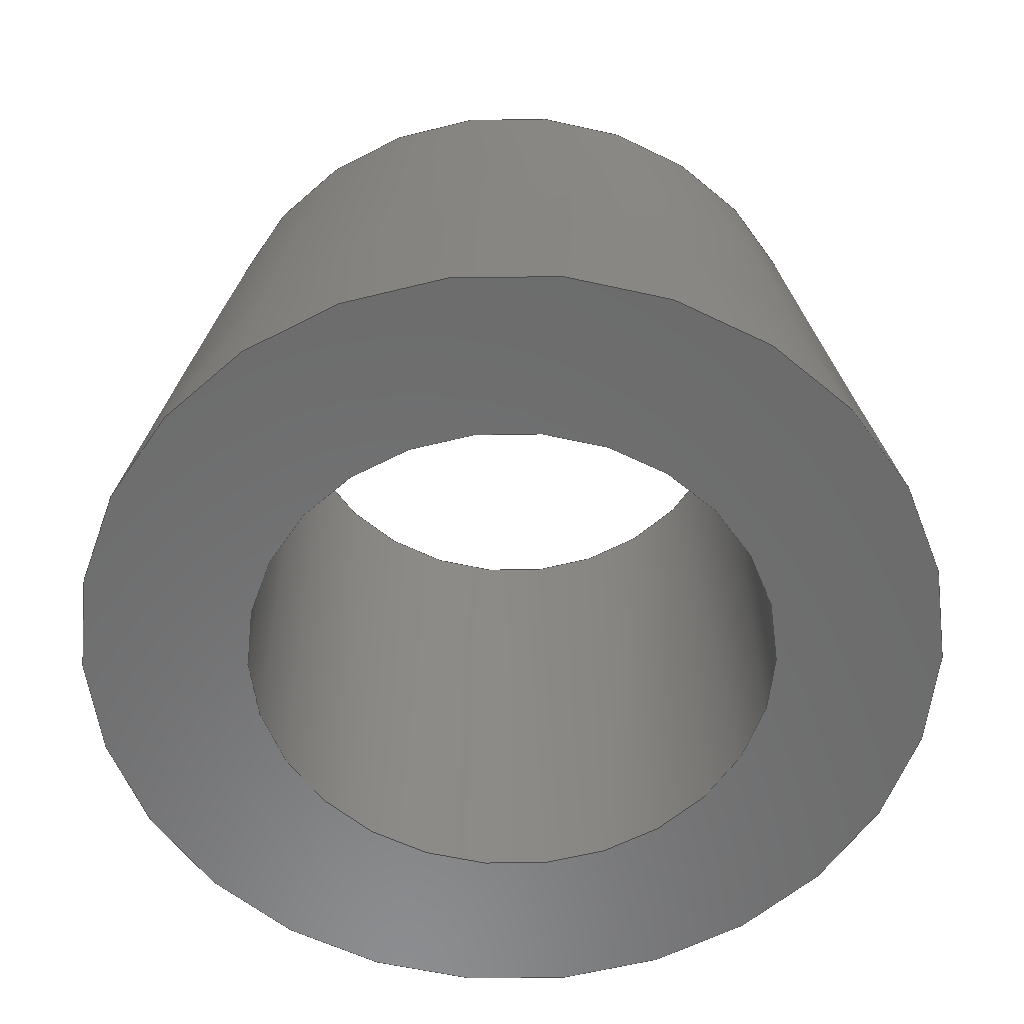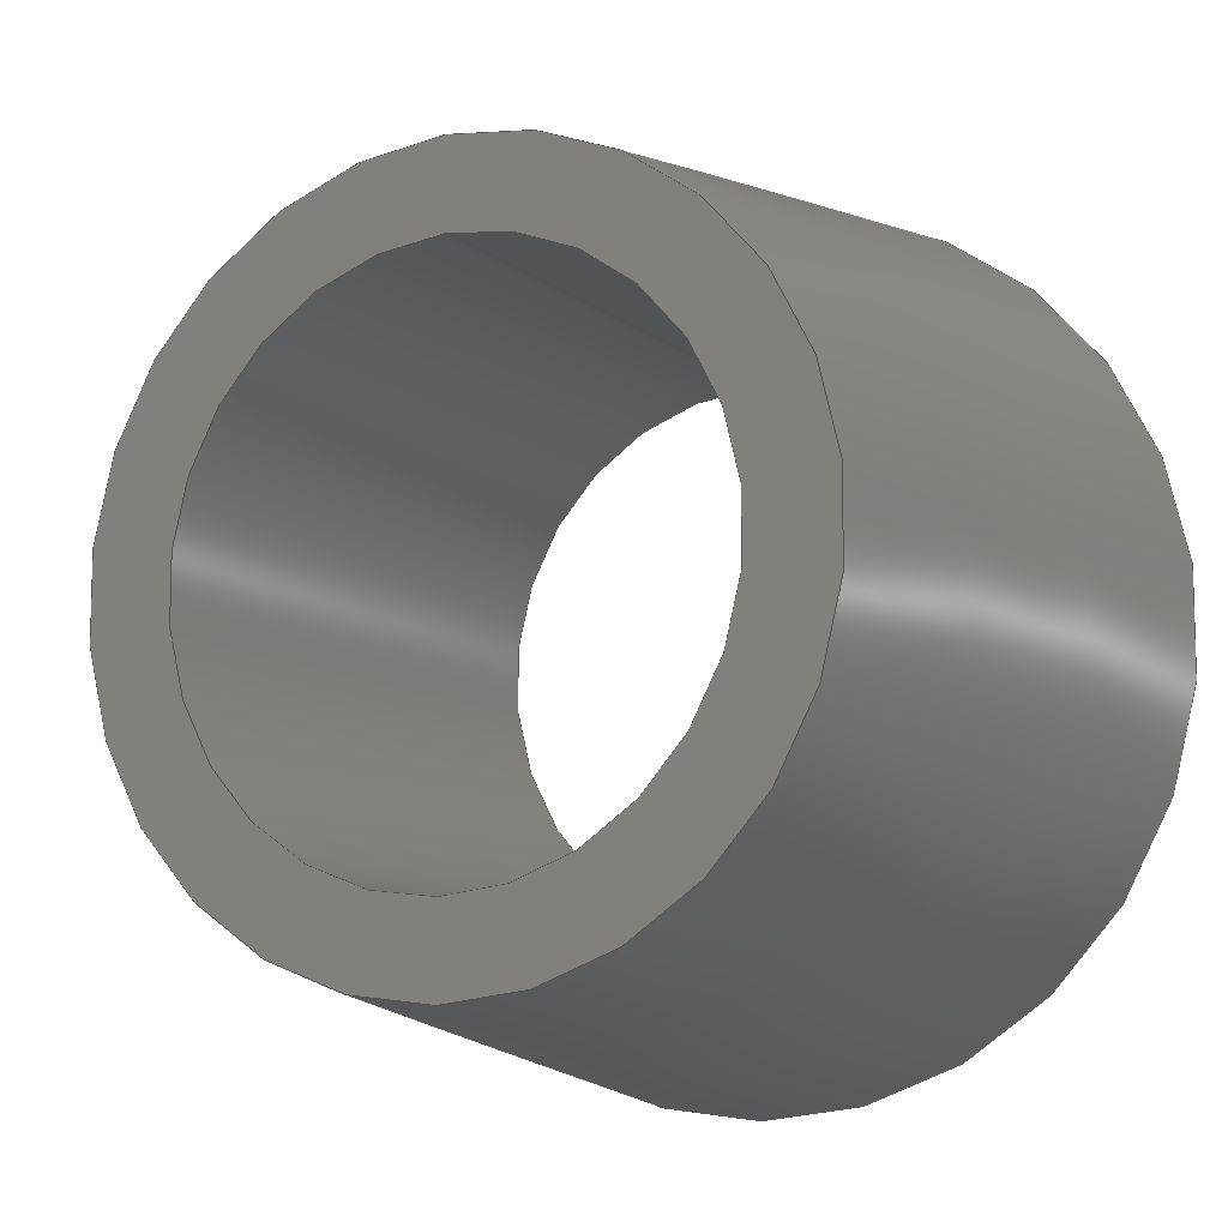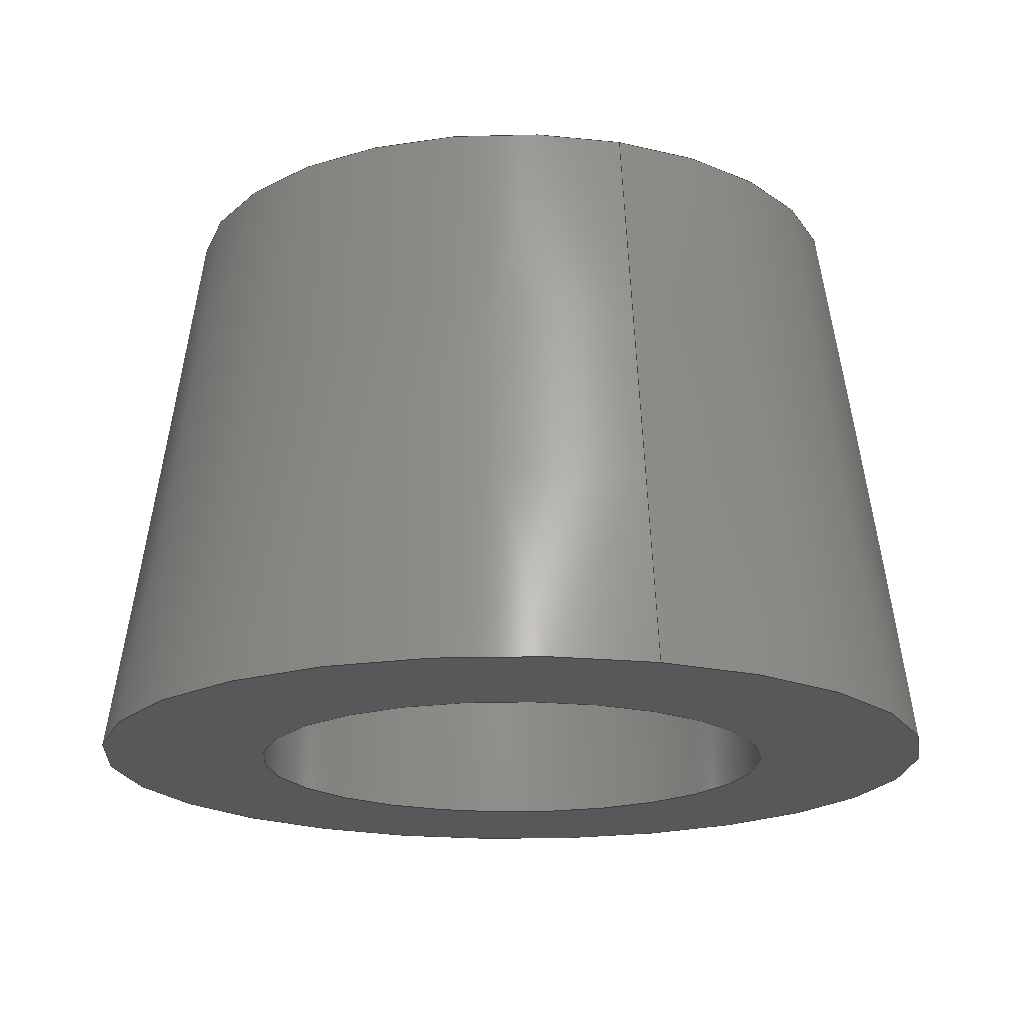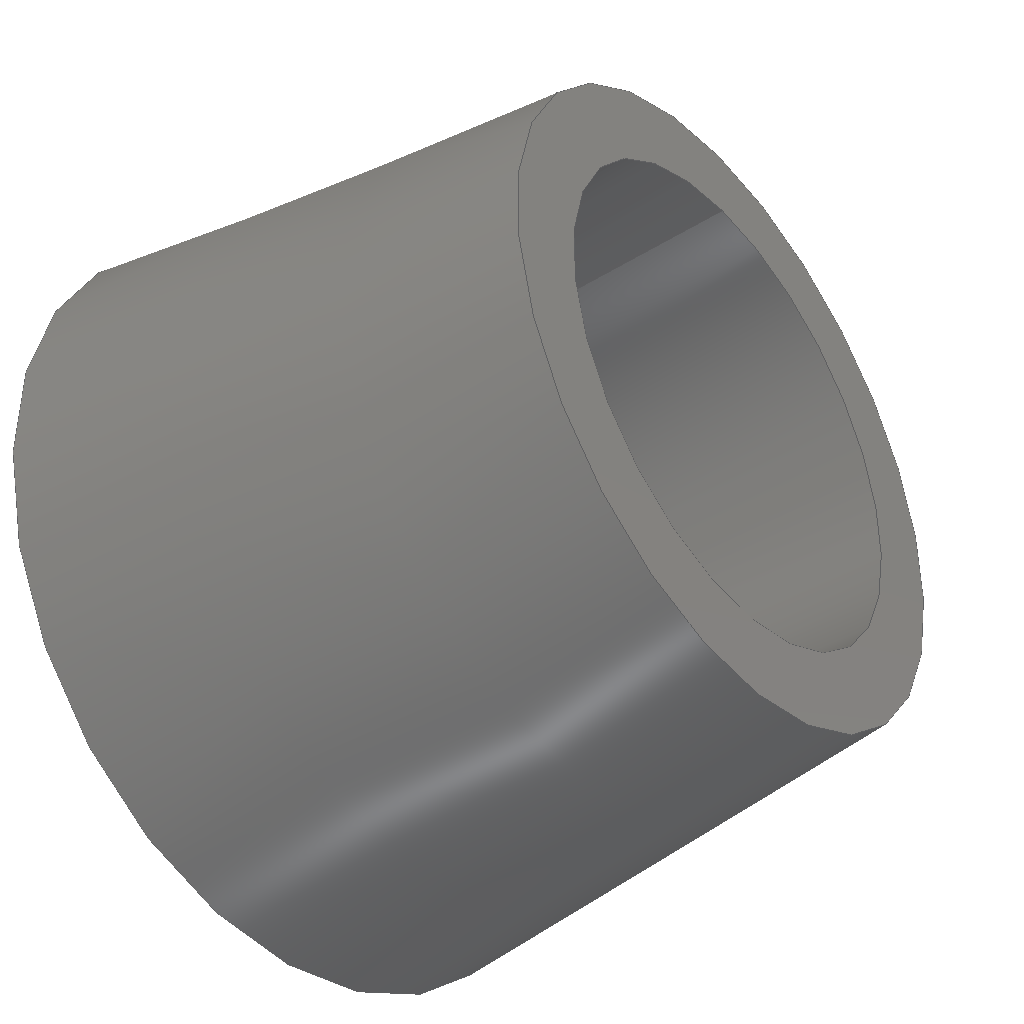
<metadata>
{"format":"step","ext":"stp","renderer":"f3d","projection":"perspective","resolution":1024,"background":"white","views":[{"elev":-57.9,"azim":-103.1,"up":"+Z"},{"elev":-10.1,"azim":28.8,"up":"+Y"},{"elev":-18.7,"azim":161.9,"up":"+Z"},{"elev":-38.5,"azim":-51.6,"up":"+Y"}]}
</metadata>
<code>
ISO-10303-21;
DATA;
#1 = APPLICATION_PROTOCOL_DEFINITION('international standard',
  'automotive_design',2000,#2);
#2 = APPLICATION_CONTEXT(
  'core data for automotive mechanical design processes');
#3 = SHAPE_DEFINITION_REPRESENTATION(#4,#10);
#4 = PRODUCT_DEFINITION_SHAPE('','',#5);
#5 = PRODUCT_DEFINITION('design','',#6,#9);
#6 = PRODUCT_DEFINITION_FORMATION('','',#7);
#7 = PRODUCT('ASSEMBLY','ASSEMBLY','',(#8));
#8 = PRODUCT_CONTEXT('',#2,'mechanical');
#9 = PRODUCT_DEFINITION_CONTEXT('part definition',#2,'design');
#10 = SHAPE_REPRESENTATION('',(#11,#15),#19);
#11 = AXIS2_PLACEMENT_3D('',#12,#13,#14);
#12 = CARTESIAN_POINT('',(0,0,0));
#13 = DIRECTION('',(0,0,1));
#14 = DIRECTION('',(1,0,-0));
#15 = AXIS2_PLACEMENT_3D('',#16,#17,#18);
#16 = CARTESIAN_POINT('',(0,0,0));
#17 = DIRECTION('',(0,-1,2.22e-16));
#18 = DIRECTION('',(1,0,0));
#19 = ( GEOMETRIC_REPRESENTATION_CONTEXT(3) 
GLOBAL_UNCERTAINTY_ASSIGNED_CONTEXT((#23)) GLOBAL_UNIT_ASSIGNED_CONTEXT(
(#20,#21,#22)) REPRESENTATION_CONTEXT('Context #1',
  '3D Context with UNIT and UNCERTAINTY') );
#20 = ( LENGTH_UNIT() NAMED_UNIT(*) SI_UNIT(.MILLI.,.METRE.) );
#21 = ( NAMED_UNIT(*) PLANE_ANGLE_UNIT() SI_UNIT($,.RADIAN.) );
#22 = ( NAMED_UNIT(*) SI_UNIT($,.STERADIAN.) SOLID_ANGLE_UNIT() );
#23 = UNCERTAINTY_MEASURE_WITH_UNIT(LENGTH_MEASURE(1e-05),#20,
  'distance_accuracy_value','confusion accuracy');
#24 = PRODUCT_RELATED_PRODUCT_CATEGORY('part',$,(#7));
#25 = ADVANCED_BREP_SHAPE_REPRESENTATION('',(#11,#26),#214);
#26 = MANIFOLD_SOLID_BREP('',#27);
#27 = CLOSED_SHELL('',(#28,#104,#158,#188));
#28 = ADVANCED_FACE('',(#29,#69),#42,.T.);
#29 = FACE_BOUND('',#30,.T.);
#30 = EDGE_LOOP('',(#31));
#31 = ORIENTED_EDGE('',*,*,#32,.T.);
#32 = EDGE_CURVE('',#33,#33,#35,.T.);
#33 = VERTEX_POINT('',#34);
#34 = CARTESIAN_POINT('',(0,8.5,-4));
#35 = SURFACE_CURVE('',#36,(#41,#57),.PCURVE_S1);
#36 = CIRCLE('',#37,4);
#37 = AXIS2_PLACEMENT_3D('',#38,#39,#40);
#38 = CARTESIAN_POINT('',(0,8.5,0));
#39 = DIRECTION('',(0,-1,0));
#40 = DIRECTION('',(0,0,-1));
#41 = PCURVE('',#42,#47);
#42 = PLANE('',#43);
#43 = AXIS2_PLACEMENT_3D('',#44,#45,#46);
#44 = CARTESIAN_POINT('',(0,8.5,-5.25));
#45 = DIRECTION('',(0,1,0));
#46 = DIRECTION('',(0,-0,1));
#47 = DEFINITIONAL_REPRESENTATION('',(#48),#56);
#48 = ( BOUNDED_CURVE() B_SPLINE_CURVE(2,(#49,#50,#51,#52,#53,#54,#55),
.UNSPECIFIED.,.F.,.F.) B_SPLINE_CURVE_WITH_KNOTS((1,2,2,2,2,1),(
    -2.094,0,2.094,4.189,6.283,
8.378),.UNSPECIFIED.) CURVE() GEOMETRIC_REPRESENTATION_ITEM() 
RATIONAL_B_SPLINE_CURVE((1,0.5,1,0.5,1,0.5,1)) REPRESENTATION_ITEM(
  '') );
#49 = CARTESIAN_POINT('',(1.25,0));
#50 = CARTESIAN_POINT('',(1.25,6.928));
#51 = CARTESIAN_POINT('',(7.25,3.464));
#52 = CARTESIAN_POINT('',(13.25,9.797e-16));
#53 = CARTESIAN_POINT('',(7.25,-3.464));
#54 = CARTESIAN_POINT('',(1.25,-6.928));
#55 = CARTESIAN_POINT('',(1.25,0));
#56 = ( GEOMETRIC_REPRESENTATION_CONTEXT(2) 
PARAMETRIC_REPRESENTATION_CONTEXT() REPRESENTATION_CONTEXT('2D SPACE',''
  ) );
#57 = PCURVE('',#58,#63);
#58 = CYLINDRICAL_SURFACE('',#59,4);
#59 = AXIS2_PLACEMENT_3D('',#60,#61,#62);
#60 = CARTESIAN_POINT('',(0,0,0));
#61 = DIRECTION('',(-0,1,0));
#62 = DIRECTION('',(0,0,-1));
#63 = DEFINITIONAL_REPRESENTATION('',(#64),#68);
#64 = LINE('',#65,#66);
#65 = CARTESIAN_POINT('',(6.283,8.5));
#66 = VECTOR('',#67,1);
#67 = DIRECTION('',(-1,0));
#68 = ( GEOMETRIC_REPRESENTATION_CONTEXT(2) 
PARAMETRIC_REPRESENTATION_CONTEXT() REPRESENTATION_CONTEXT('2D SPACE',''
  ) );
#69 = FACE_BOUND('',#70,.T.);
#70 = EDGE_LOOP('',(#71));
#71 = ORIENTED_EDGE('',*,*,#72,.F.);
#72 = EDGE_CURVE('',#73,#73,#75,.T.);
#73 = VERTEX_POINT('',#74);
#74 = CARTESIAN_POINT('',(0,8.5,-5.25));
#75 = SURFACE_CURVE('',#76,(#81,#92),.PCURVE_S1);
#76 = CIRCLE('',#77,5.25);
#77 = AXIS2_PLACEMENT_3D('',#78,#79,#80);
#78 = CARTESIAN_POINT('',(0,8.5,0));
#79 = DIRECTION('',(0,-1,0));
#80 = DIRECTION('',(0,0,-1));
#81 = PCURVE('',#42,#82);
#82 = DEFINITIONAL_REPRESENTATION('',(#83),#91);
#83 = ( BOUNDED_CURVE() B_SPLINE_CURVE(2,(#84,#85,#86,#87,#88,#89,#90),
.UNSPECIFIED.,.F.,.F.) B_SPLINE_CURVE_WITH_KNOTS((1,2,2,2,2,1),(
    -2.094,0,2.094,4.189,6.283,
8.378),.UNSPECIFIED.) CURVE() GEOMETRIC_REPRESENTATION_ITEM() 
RATIONAL_B_SPLINE_CURVE((1,0.5,1,0.5,1,0.5,1)) REPRESENTATION_ITEM(
  '') );
#84 = CARTESIAN_POINT('',(0,0));
#85 = CARTESIAN_POINT('',(0,9.093));
#86 = CARTESIAN_POINT('',(7.875,4.547));
#87 = CARTESIAN_POINT('',(15.75,1.286e-15));
#88 = CARTESIAN_POINT('',(7.875,-4.547));
#89 = CARTESIAN_POINT('',(7.994e-15,-9.093));
#90 = CARTESIAN_POINT('',(0,0));
#91 = ( GEOMETRIC_REPRESENTATION_CONTEXT(2) 
PARAMETRIC_REPRESENTATION_CONTEXT() REPRESENTATION_CONTEXT('2D SPACE',''
  ) );
#92 = PCURVE('',#93,#98);
#93 = CONICAL_SURFACE('',#94,6.5,0.146);
#94 = AXIS2_PLACEMENT_3D('',#95,#96,#97);
#95 = CARTESIAN_POINT('',(0,0,0));
#96 = DIRECTION('',(-0,-1,-0));
#97 = DIRECTION('',(0,0,-1));
#98 = DEFINITIONAL_REPRESENTATION('',(#99),#103);
#99 = LINE('',#100,#101);
#100 = CARTESIAN_POINT('',(0,-8.5));
#101 = VECTOR('',#102,1);
#102 = DIRECTION('',(1,0));
#103 = ( GEOMETRIC_REPRESENTATION_CONTEXT(2) 
PARAMETRIC_REPRESENTATION_CONTEXT() REPRESENTATION_CONTEXT('2D SPACE',''
  ) );
#104 = ADVANCED_FACE('',(#105),#58,.F.);
#105 = FACE_BOUND('',#106,.F.);
#106 = EDGE_LOOP('',(#107,#136,#156,#157));
#107 = ORIENTED_EDGE('',*,*,#108,.F.);
#108 = EDGE_CURVE('',#109,#109,#111,.T.);
#109 = VERTEX_POINT('',#110);
#110 = CARTESIAN_POINT('',(0,0,-4));
#111 = SURFACE_CURVE('',#112,(#117,#124),.PCURVE_S1);
#112 = CIRCLE('',#113,4);
#113 = AXIS2_PLACEMENT_3D('',#114,#115,#116);
#114 = CARTESIAN_POINT('',(0,0,0));
#115 = DIRECTION('',(0,-1,0));
#116 = DIRECTION('',(0,0,-1));
#117 = PCURVE('',#58,#118);
#118 = DEFINITIONAL_REPRESENTATION('',(#119),#123);
#119 = LINE('',#120,#121);
#120 = CARTESIAN_POINT('',(6.283,0));
#121 = VECTOR('',#122,1);
#122 = DIRECTION('',(-1,0));
#123 = ( GEOMETRIC_REPRESENTATION_CONTEXT(2) 
PARAMETRIC_REPRESENTATION_CONTEXT() REPRESENTATION_CONTEXT('2D SPACE',''
  ) );
#124 = PCURVE('',#125,#130);
#125 = PLANE('',#126);
#126 = AXIS2_PLACEMENT_3D('',#127,#128,#129);
#127 = CARTESIAN_POINT('',(0,0,-4));
#128 = DIRECTION('',(0,-1,-0));
#129 = DIRECTION('',(0,0,-1));
#130 = DEFINITIONAL_REPRESENTATION('',(#131),#135);
#131 = CIRCLE('',#132,4);
#132 = AXIS2_PLACEMENT_2D('',#133,#134);
#133 = CARTESIAN_POINT('',(-4,0));
#134 = DIRECTION('',(1,0));
#135 = ( GEOMETRIC_REPRESENTATION_CONTEXT(2) 
PARAMETRIC_REPRESENTATION_CONTEXT() REPRESENTATION_CONTEXT('2D SPACE',''
  ) );
#136 = ORIENTED_EDGE('',*,*,#137,.T.);
#137 = EDGE_CURVE('',#109,#33,#138,.T.);
#138 = SEAM_CURVE('',#139,(#142,#149),.PCURVE_S1);
#139 = B_SPLINE_CURVE_WITH_KNOTS('',1,(#140,#141),.UNSPECIFIED.,.F.,.F.,
  (2,2),(0,8.5),.PIECEWISE_BEZIER_KNOTS.);
#140 = CARTESIAN_POINT('',(0,0,-4));
#141 = CARTESIAN_POINT('',(0,8.5,-4));
#142 = PCURVE('',#58,#143);
#143 = DEFINITIONAL_REPRESENTATION('',(#144),#148);
#144 = LINE('',#145,#146);
#145 = CARTESIAN_POINT('',(6.283,0));
#146 = VECTOR('',#147,1);
#147 = DIRECTION('',(0,1));
#148 = ( GEOMETRIC_REPRESENTATION_CONTEXT(2) 
PARAMETRIC_REPRESENTATION_CONTEXT() REPRESENTATION_CONTEXT('2D SPACE',''
  ) );
#149 = PCURVE('',#58,#150);
#150 = DEFINITIONAL_REPRESENTATION('',(#151),#155);
#151 = LINE('',#152,#153);
#152 = CARTESIAN_POINT('',(0,0));
#153 = VECTOR('',#154,1);
#154 = DIRECTION('',(0,1));
#155 = ( GEOMETRIC_REPRESENTATION_CONTEXT(2) 
PARAMETRIC_REPRESENTATION_CONTEXT() REPRESENTATION_CONTEXT('2D SPACE',''
  ) );
#156 = ORIENTED_EDGE('',*,*,#32,.T.);
#157 = ORIENTED_EDGE('',*,*,#137,.F.);
#158 = ADVANCED_FACE('',(#159,#185),#125,.T.);
#159 = FACE_BOUND('',#160,.T.);
#160 = EDGE_LOOP('',(#161));
#161 = ORIENTED_EDGE('',*,*,#162,.T.);
#162 = EDGE_CURVE('',#163,#163,#165,.T.);
#163 = VERTEX_POINT('',#164);
#164 = CARTESIAN_POINT('',(0,0,-6.5));
#165 = SURFACE_CURVE('',#166,(#171,#178),.PCURVE_S1);
#166 = CIRCLE('',#167,6.5);
#167 = AXIS2_PLACEMENT_3D('',#168,#169,#170);
#168 = CARTESIAN_POINT('',(0,0,0));
#169 = DIRECTION('',(0,-1,0));
#170 = DIRECTION('',(0,0,-1));
#171 = PCURVE('',#125,#172);
#172 = DEFINITIONAL_REPRESENTATION('',(#173),#177);
#173 = CIRCLE('',#174,6.5);
#174 = AXIS2_PLACEMENT_2D('',#175,#176);
#175 = CARTESIAN_POINT('',(-4,0));
#176 = DIRECTION('',(1,0));
#177 = ( GEOMETRIC_REPRESENTATION_CONTEXT(2) 
PARAMETRIC_REPRESENTATION_CONTEXT() REPRESENTATION_CONTEXT('2D SPACE',''
  ) );
#178 = PCURVE('',#93,#179);
#179 = DEFINITIONAL_REPRESENTATION('',(#180),#184);
#180 = LINE('',#181,#182);
#181 = CARTESIAN_POINT('',(0,0));
#182 = VECTOR('',#183,1);
#183 = DIRECTION('',(1,0));
#184 = ( GEOMETRIC_REPRESENTATION_CONTEXT(2) 
PARAMETRIC_REPRESENTATION_CONTEXT() REPRESENTATION_CONTEXT('2D SPACE',''
  ) );
#185 = FACE_BOUND('',#186,.T.);
#186 = EDGE_LOOP('',(#187));
#187 = ORIENTED_EDGE('',*,*,#108,.F.);
#188 = ADVANCED_FACE('',(#189),#93,.T.);
#189 = FACE_BOUND('',#190,.T.);
#190 = EDGE_LOOP('',(#191,#192,#212,#213));
#191 = ORIENTED_EDGE('',*,*,#72,.T.);
#192 = ORIENTED_EDGE('',*,*,#193,.T.);
#193 = EDGE_CURVE('',#73,#163,#194,.T.);
#194 = SEAM_CURVE('',#195,(#198,#205),.PCURVE_S1);
#195 = B_SPLINE_CURVE_WITH_KNOTS('',1,(#196,#197),.UNSPECIFIED.,.F.,.F.,
  (2,2),(-8.591,0),.PIECEWISE_BEZIER_KNOTS.);
#196 = CARTESIAN_POINT('',(0,8.5,-5.25));
#197 = CARTESIAN_POINT('',(0,0,-6.5));
#198 = PCURVE('',#93,#199);
#199 = DEFINITIONAL_REPRESENTATION('',(#200),#204);
#200 = LINE('',#201,#202);
#201 = CARTESIAN_POINT('',(6.283,0));
#202 = VECTOR('',#203,1);
#203 = DIRECTION('',(0,1));
#204 = ( GEOMETRIC_REPRESENTATION_CONTEXT(2) 
PARAMETRIC_REPRESENTATION_CONTEXT() REPRESENTATION_CONTEXT('2D SPACE',''
  ) );
#205 = PCURVE('',#93,#206);
#206 = DEFINITIONAL_REPRESENTATION('',(#207),#211);
#207 = LINE('',#208,#209);
#208 = CARTESIAN_POINT('',(0,0));
#209 = VECTOR('',#210,1);
#210 = DIRECTION('',(0,1));
#211 = ( GEOMETRIC_REPRESENTATION_CONTEXT(2) 
PARAMETRIC_REPRESENTATION_CONTEXT() REPRESENTATION_CONTEXT('2D SPACE',''
  ) );
#212 = ORIENTED_EDGE('',*,*,#162,.F.);
#213 = ORIENTED_EDGE('',*,*,#193,.F.);
#214 = ( GEOMETRIC_REPRESENTATION_CONTEXT(3) 
GLOBAL_UNCERTAINTY_ASSIGNED_CONTEXT((#218)) GLOBAL_UNIT_ASSIGNED_CONTEXT
((#215,#216,#217)) REPRESENTATION_CONTEXT('Context #1',
  '3D Context with UNIT and UNCERTAINTY') );
#215 = ( LENGTH_UNIT() NAMED_UNIT(*) SI_UNIT(.MILLI.,.METRE.) );
#216 = ( NAMED_UNIT(*) PLANE_ANGLE_UNIT() SI_UNIT($,.RADIAN.) );
#217 = ( NAMED_UNIT(*) SI_UNIT($,.STERADIAN.) SOLID_ANGLE_UNIT() );
#218 = UNCERTAINTY_MEASURE_WITH_UNIT(LENGTH_MEASURE(1e-05),#215,
  'distance_accuracy_value','confusion accuracy');
#219 = SHAPE_DEFINITION_REPRESENTATION(#220,#25);
#220 = PRODUCT_DEFINITION_SHAPE('','',#221);
#221 = PRODUCT_DEFINITION('design','',#222,#225);
#222 = PRODUCT_DEFINITION_FORMATION('','',#223);
#223 = PRODUCT('_AT512M','_AT512M','',(#224));
#224 = PRODUCT_CONTEXT('',#2,'mechanical');
#225 = PRODUCT_DEFINITION_CONTEXT('part definition',#2,'design');
#226 = CONTEXT_DEPENDENT_SHAPE_REPRESENTATION(#227,#229);
#227 = ( REPRESENTATION_RELATIONSHIP('','',#25,#10) 
REPRESENTATION_RELATIONSHIP_WITH_TRANSFORMATION(#228) 
SHAPE_REPRESENTATION_RELATIONSHIP() );
#228 = ITEM_DEFINED_TRANSFORMATION('','',#11,#15);
#229 = PRODUCT_DEFINITION_SHAPE('Placement','Placement of an item',#230
  );
#230 = NEXT_ASSEMBLY_USAGE_OCCURRENCE('2','=>[0:1:1:2]','',#5,#221,$);
#231 = PRODUCT_RELATED_PRODUCT_CATEGORY('part',$,(#223));
#232 = MECHANICAL_DESIGN_GEOMETRIC_PRESENTATION_REPRESENTATION('',(#233)
  ,#214);
#233 = STYLED_ITEM('color',(#234),#26);
#234 = PRESENTATION_STYLE_ASSIGNMENT((#235,#241));
#235 = SURFACE_STYLE_USAGE(.BOTH.,#236);
#236 = SURFACE_SIDE_STYLE('',(#237));
#237 = SURFACE_STYLE_FILL_AREA(#238);
#238 = FILL_AREA_STYLE('',(#239));
#239 = FILL_AREA_STYLE_COLOUR('',#240);
#240 = COLOUR_RGB('',0.4,0.4,0.4);
#241 = CURVE_STYLE('',#242,POSITIVE_LENGTH_MEASURE(0.1),#240);
#242 = DRAUGHTING_PRE_DEFINED_CURVE_FONT('continuous');
ENDSEC;
END-ISO-10303-21;

</code>
